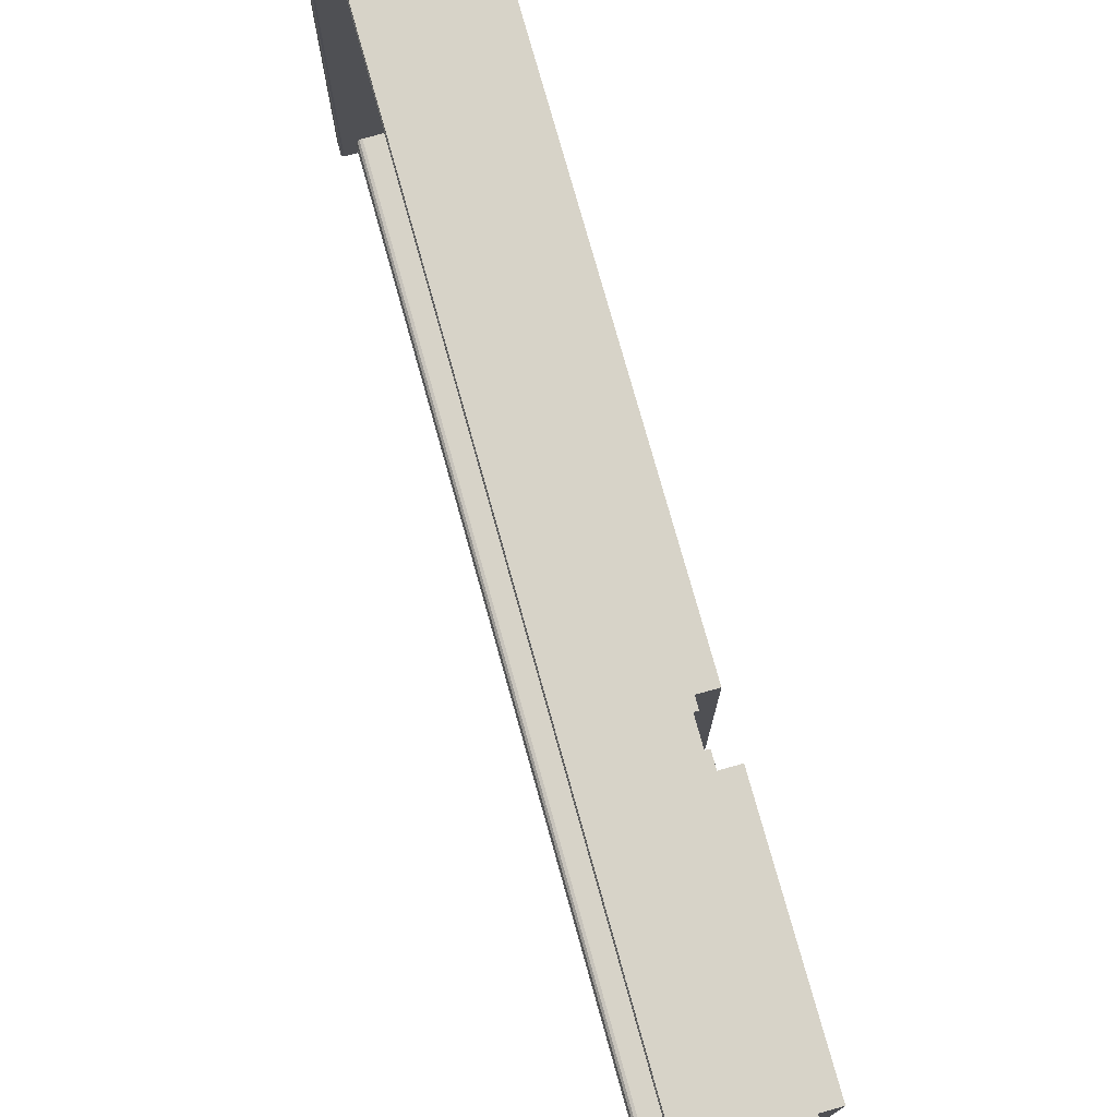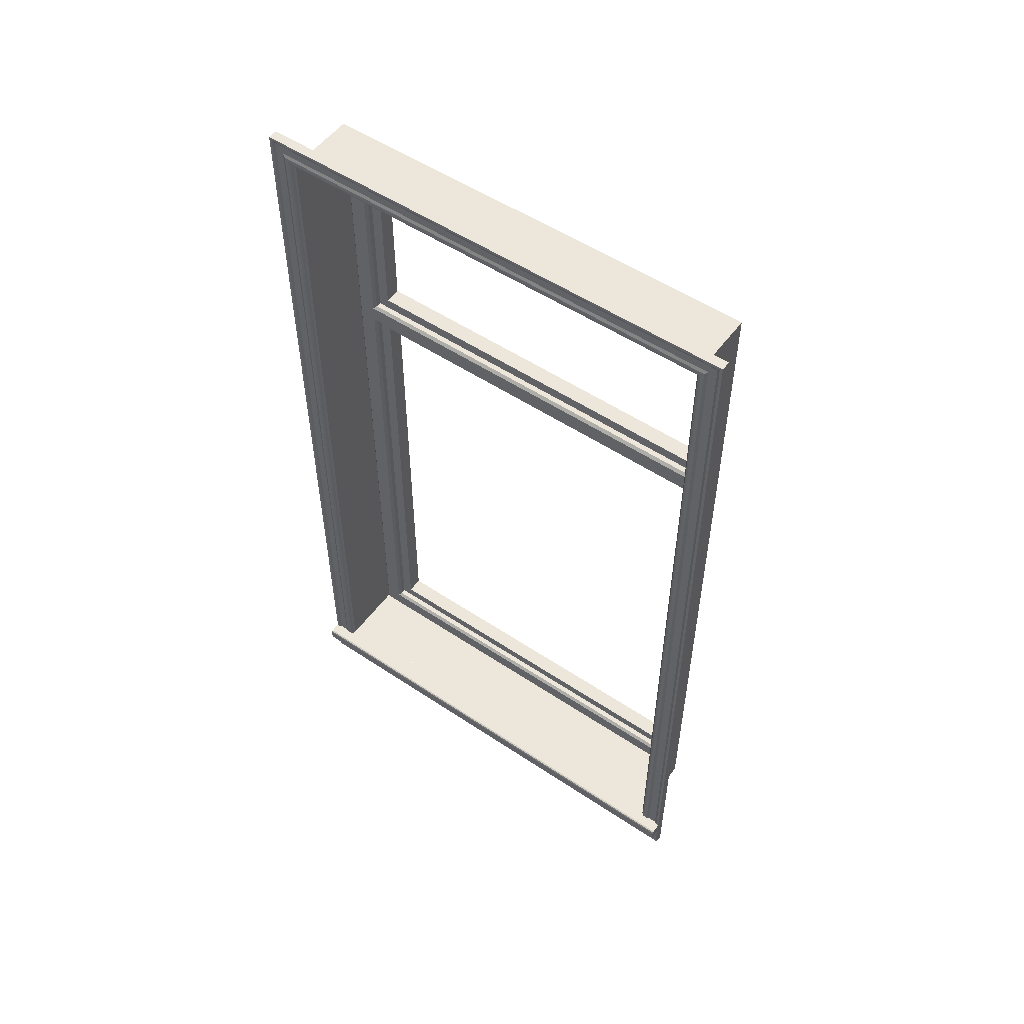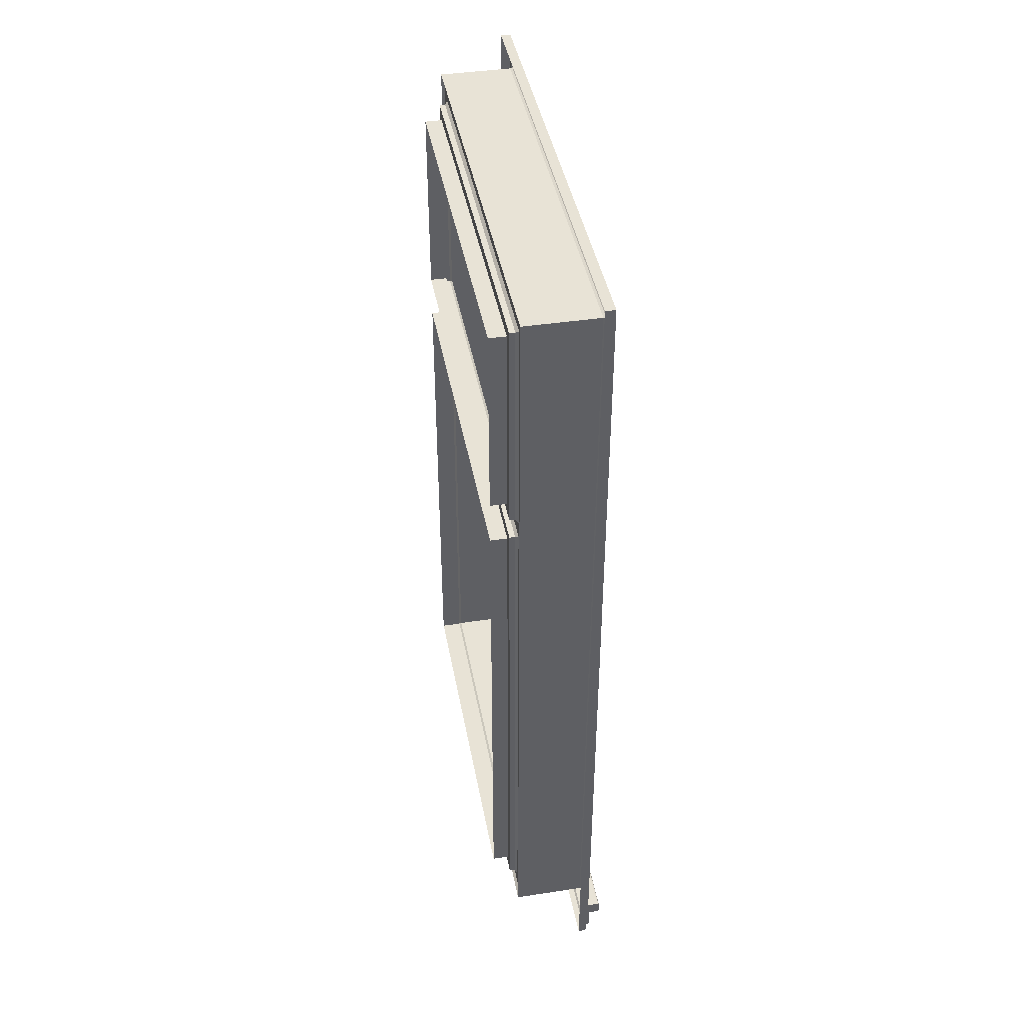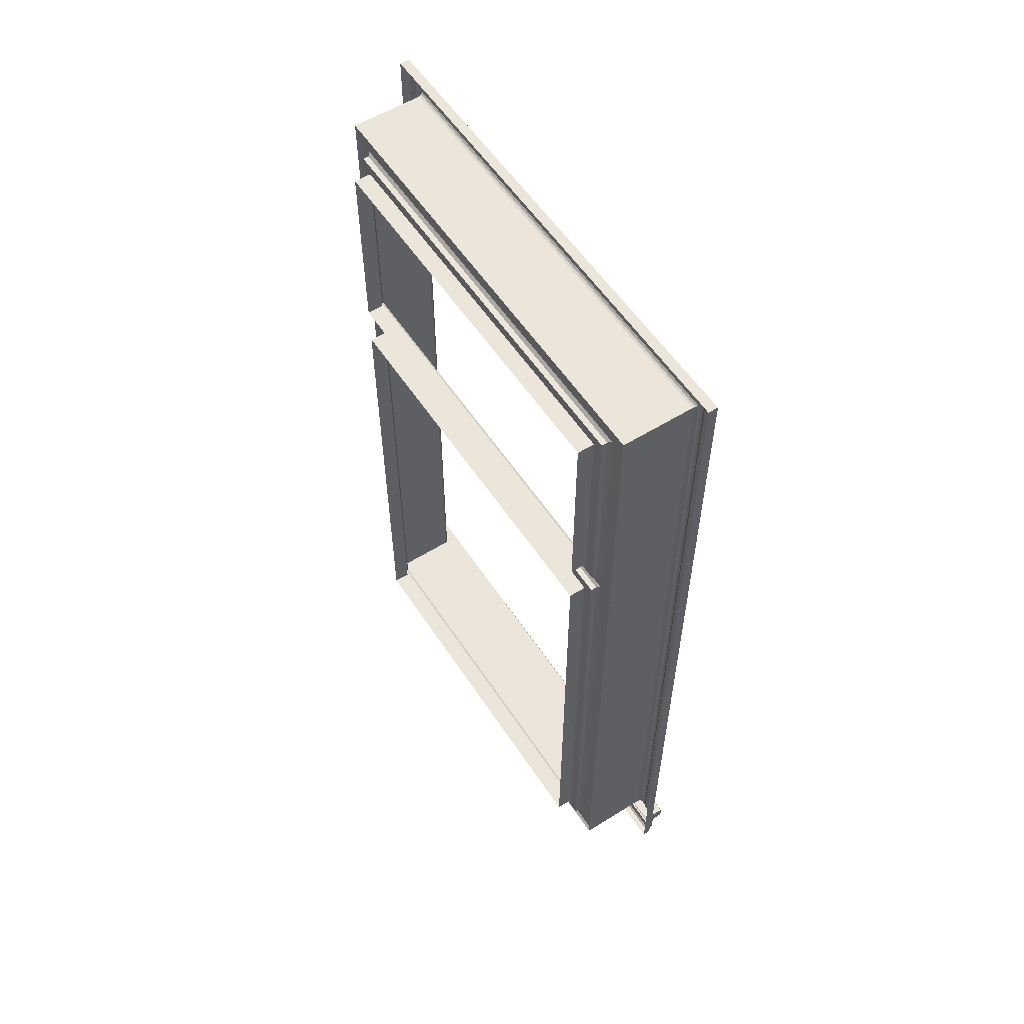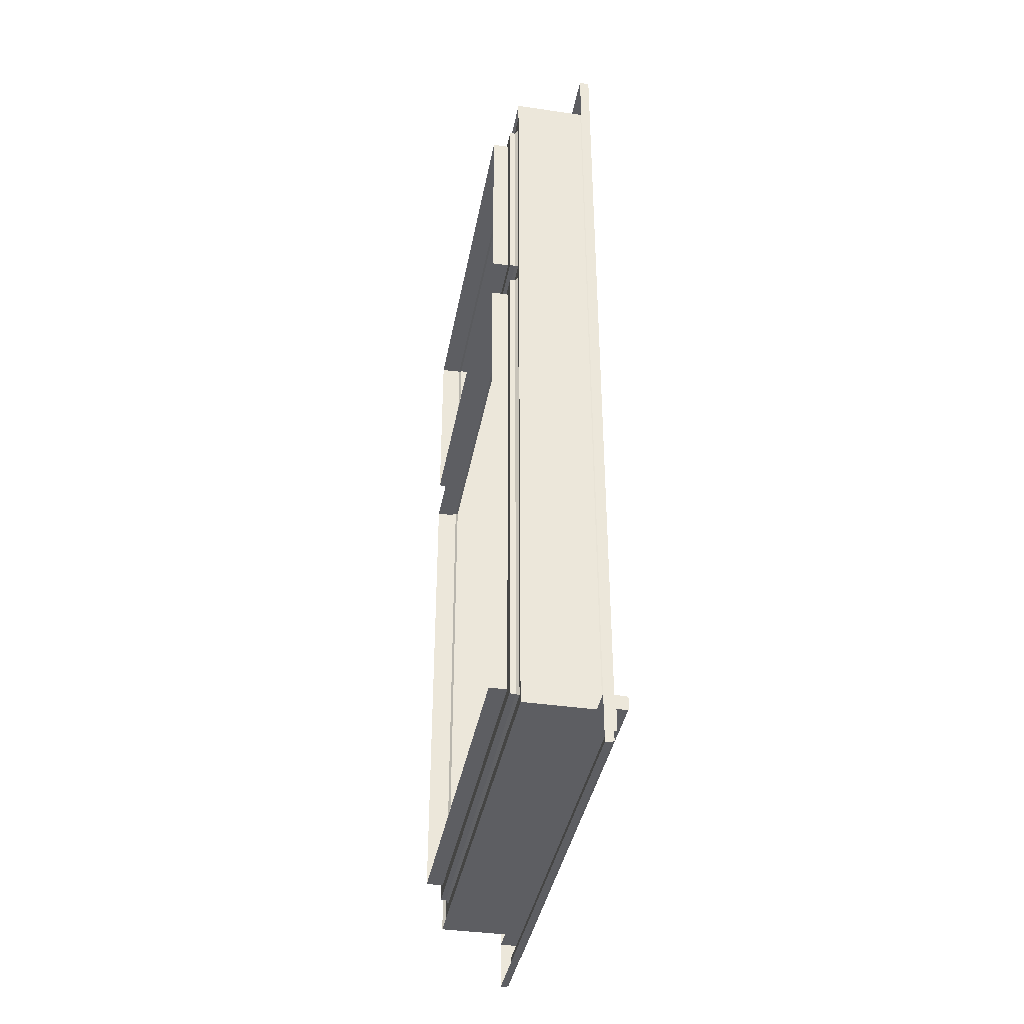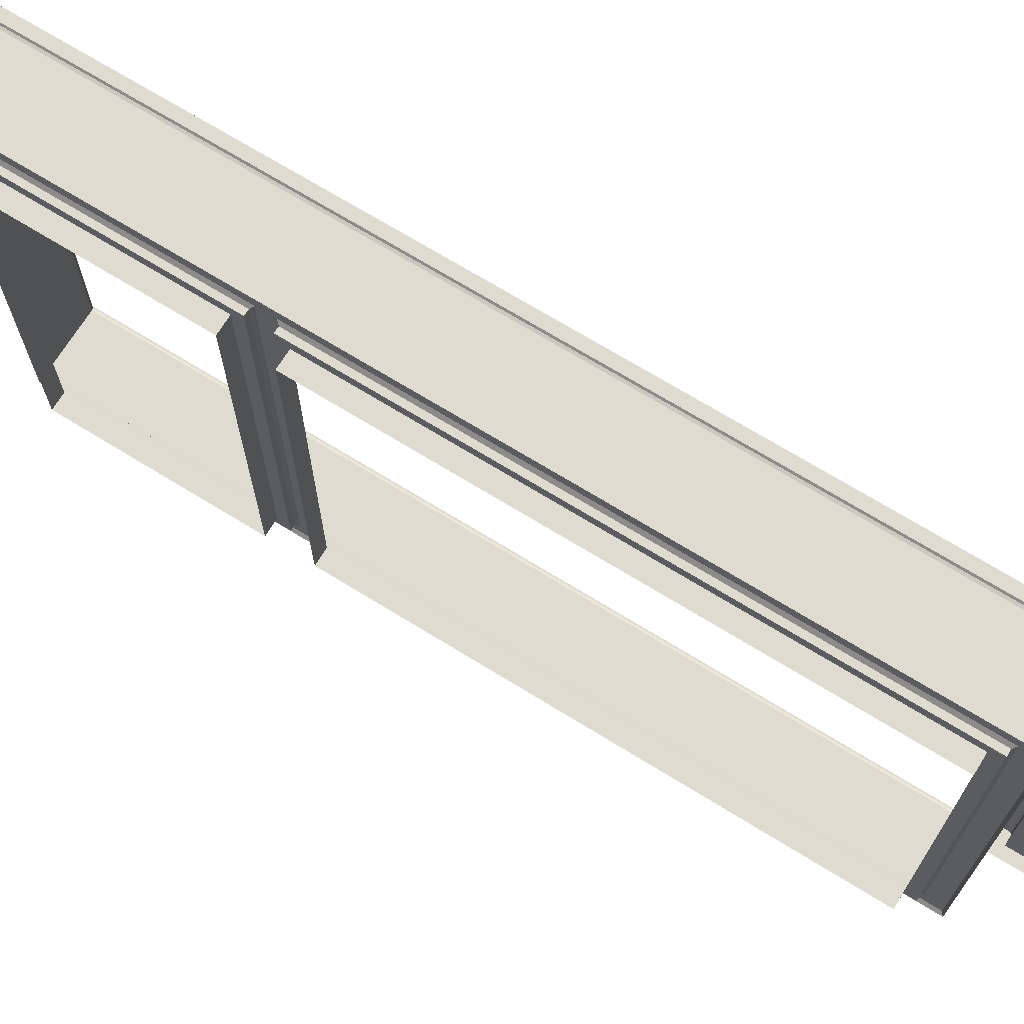
<metadata>
{"format":"obj","ext":"obj","renderer":"f3d","projection":"perspective","resolution":1024,"background":"white","views":[{"elev":76.6,"azim":164.4,"up":"+Z"},{"elev":53.1,"azim":125.6,"up":"+Y"},{"elev":41.9,"azim":-10.3,"up":"+Y"},{"elev":56.6,"azim":-33.0,"up":"+Y"},{"elev":-38.8,"azim":-10.4,"up":"+Y"},{"elev":70.1,"azim":-58.3,"up":"+Z"}]}
</metadata>
<code>
g Body_Courtyard_Template002_Window_reference_smd_mesh_0
v -3.5 34 -18
v -3 34 -18
v -3 34 18
v -3.5 34 18
v -3 36 20
v -3 36 -20
v -3 -34 -18
v -3 12.5 -18
v -2.75 12.75 -18.25
v -3 -34 -18
v -3.5 -34 18
v -3.5 -34 -18
v -3 -34 18
v -3 -36 -20
v -3 -36 20
v -3.5 34 -18
v -3 14.5 -18
v -3.5 14.5 -18
v -3 34 -18
v -3 14.5 -18
v -2.75 14.25 -18.25
v -3 34 -18
v -3 14.5 -18
v -3.5 14.5 -18
v -3.5 14.5 18
v -3 14.5 18
v -3 14.5 18
v -2.75 14.25 -18.25
v -2.75 14.25 18.25
v -3 14.5 -18
v -3 12.5 -18
v -2.75 12.75 -18.25
v -2.75 12.75 18.25
v -3 12.5 18
v -3 12.5 -18
v -3 12.5 18
v -3.5 12.5 18
v -3.5 12.5 -18
v -3.5 -33 17
v -3.5 11.5 17
v -5 -33 17
v -5 11.5 17
v -5 -33 -17
v -3.5 11.5 -17
v -5 11.5 -17
v -3.5 -33 -17
v -3.5 15.5 17
v -3.5 33 17
v -5 15.5 17
v -5 33 17
v -5 15.5 -17
v -5 33 -17
v -3.5 33 -17
v -3.5 15.5 -17
v -3.5 34 -18
v -3.5 34 18
v -3.5 33 17
v -3.5 33 -17
v -3.5 33 17
v -3.5 33 -17
v -5 33 17
v -5 33 -17
v -3.5 15.5 17
v -3.5 14.5 18
v -3.5 14.5 -18
v -3.5 15.5 -17
v -5 15.5 17
v -3.5 15.5 -17
v -5 15.5 -17
v -3.5 15.5 17
v -3.5 11.5 -17
v -3.5 12.5 -18
v -3.5 12.5 18
v -3.5 11.5 17
v -3.5 11.5 17
v -5 11.5 -17
v -5 11.5 17
v -3.5 11.5 -17
v -3.5 -34 18
v -3.5 -34 -18
v -3.5 -33 17
v -3.5 -33 -17
v -5 -33 17
v -3.5 -33 17
v -3.5 -33 -17
v -5 -33 -17
v 3 -40.25 -22.25
v 3.568 -40.25 22.25
v 3 -40.25 22.25
v 3.568 -40.25 -22.25
v 3.75 -39.25 -22.25
v 3.75 -39.25 22.25
v 3.75 -39.25 -22.25
v 3.75 -39.25 22.25
v 4 -37.25 -22.25
v 4 -39.16 22.25
v 4 -37.25 22.25
v 4 -39.16 -22.25
v 4 -37.25 -22.25
v 4 -37.25 22.25
v 3 -36 -22.25
v 3 -36 22.25
v 4.944 -37.19 22.25
v 4.944 -36.06 22.25
v 3 -36 22.25
v 3 -40.25 22.25
v 4 -39.16 22.25
v 3.75 -39.25 22.25
v 3.568 -40.25 22.25
v 4 -37.25 22.25
v 4.944 -36.06 -22.25
v 4.944 -37.19 -22.25
v 4 -37.25 -22.25
v 4 -39.16 -22.25
v 3.75 -39.25 -22.25
v 3 -40.25 -22.25
v 3.568 -40.25 -22.25
v 3 -36 -22.25
v 3.568 -40.25 -22.25
v 3.568 -40.25 22.25
v 4 -39.16 22.25
v 4 -39.16 -22.25
v 4.944 -37.19 -22.25
v 4.944 -37.19 22.25
v 4.944 -36.06 22.25
v 4.944 -36.06 -22.25
v 3.875 -36 -22.25
v 3.875 -36 -22.25
v 3.875 38.25 -22.25
v 3 38.25 -22.25
v 3 -36 -22.25
v 3.449 36 20
v 3.449 -36 20
v 3.449 -36 -20
v 3.449 36 -20
v 3.815 -36 -20.21
v 3.815 -36 20.21
v 3 -36 20
v 3 -36 -20
v -3 -36 -20
v -3 -36 20
v -3 36 -20
v -3 36 20
v 3.449 36 -20
v 3.449 36 20
v 3.875 38.25 -22.25
v 3.875 38.25 22.25
v 3 38.25 -22.25
v 3 38.25 22.25
v 3.875 38.25 -22.25
v 3.449 -36 20
v 3 -36 20
v 3.449 36 20
v -3 -36 20
v -3 36 20
v 3.875 -36 22.25
v 3.875 38.25 22.25
v 3 -36 22.25
v 3 38.25 22.25
v 3.875 38.25 22.25
v 3.875 -36 22.25
v -3 -36 -20
v 3 -36 -20
v -3 36 -20
v 3.449 36 -20
v 3.449 -36 -20
v -3.5 12.5 -18
v -3 -34 -18
v -3.5 -34 -18
v -3 12.5 -18
v -2.75 14.25 -18.25
v -2.75 12.75 -18.25
v -3.5 12.5 18
v -3 -34 18
v -3 12.5 18
v -3.5 -34 18
v -3.5 14.5 18
v -3 34 18
v -3.5 34 18
v -3 14.5 18
v -3 34 18
v -3 14.5 18
v -2.75 14.25 18.25
v -2.75 12.75 18.25
v -3 -34 18
v -3 12.5 18
v -2.75 14.25 18.25
v -2.75 12.75 18.25
v -2.75 34.25 18.25
v -3 34 18
v -2.75 34.25 -18.25
v -3 34 -18
v -2.75 35.75 -19.75
v -2.75 35.75 19.75
v -2.75 -34.25 -18.25
v -2.75 34.25 -18.25
v -3 -36 20
v -2.75 35.75 19.75
v -2.75 -35.75 19.75
v -3 36 20
v -2.75 -34.25 -18.25
v -3 -34 18
v -2.75 -34.25 18.25
v -3 -34 -18
v -2.75 -34.25 -18.25
v -2.75 -35.75 19.75
v -2.75 -35.75 -19.75
v -2.75 -35.75 -19.75
v -2.75 35.75 -19.75
v -3 -36 -20
v -3 36 -20
v -2.75 34.25 -18.25
v 3.75 -40.07 -22.25
v 3.75 -40.07 22.25
v 3.908 -39.25 22.25
v 3.908 -39.25 -22.25
v 4.814 -37.25 -22.25
v 4.814 -37.25 22.25
v 4.814 -36 22.25
v 4.814 -36 -22.25
v 4.814 -37.25 22.25
v 5 -37.06 22.25
v 5 -36.19 22.25
v 4.814 -36 22.25
v 3.75 -40.07 22.25
v 3.908 -39.25 22.25
v 4.814 -36 -22.25
v 5 -36.19 -22.25
v 5 -37.06 -22.25
v 4.814 -37.25 -22.25
v 3.908 -39.25 -22.25
v 3.75 -40.07 -22.25
v 3.75 -40.07 -22.25
v 3.75 -40.07 22.25
v 3.908 -39.25 22.25
v 3.908 -39.25 -22.25
v 5 -37.06 22.25
v 5 -37.06 -22.25
v 4.814 -36 22.25
v 4.944 -36.06 22.25
v 4.814 -36 -22.25
v 4.944 -36.06 -22.25
v 4.814 -37.25 -22.25
v 4.814 -37.25 22.25
v 4.944 -37.19 22.25
v 4.944 -37.19 -22.25
v 5 -36.19 -22.25
v 5 -36.19 22.25
v 3.875 -36 -22
v 3.875 -36 -20.75
v 3.75 -36 -21.75
v 3.75 -36 -21
v 3.449 36 -20
v 3.449 36 20
v 3.66 -36 20.06
v 3.66 36.06 20.06
v 3.66 -36 -20.06
v 3.66 36.06 -20.06
v 3.875 -36 -20.43
v 3.66 36.06 20.06
v 3.815 36.21 20.21
v 3.815 36.21 -20.21
v 3.66 36.06 -20.06
v 3.875 36.43 -20.43
v 3.875 36.75 -20.75
v 3.75 37 -21
v 3.75 37.75 -21.75
v 3.875 38 -22
v 3.875 -36 20.75
v 3.875 -36 20.43
v 3.875 36.43 20.43
v 3.875 36.75 20.75
v 3.875 -36 22
v 3.875 38 22
v 3.75 37 21
v 3.75 -36 21.75
v 3.75 37.75 21.75
v 3.75 -36 21
v -2.75 35.75 -19.75
v -2.75 -35.75 -19.75
v -2.75 34.25 18.25
v -2.75 -34.25 18.25
v -2.75 -34.25 18.25
v -2.75 -35.75 19.75
v -2.75 35.75 19.75
v -2.75 34.25 18.25
f 2 3 4
f 1 2 4
f 154 155 153
f 152 154 153
f 151 152 153
f 282 185 186
f 184 282 186
f 281 183 182
f 181 281 182
f 179 178 180
f 177 179 180
f 175 174 176
f 173 175 176
f 169 168 170
f 167 169 170
f 161 160 159
f 158 161 159
f 148 149 147
f 146 148 147
f 144 145 143
f 142 144 143
f 139 140 141
f 138 139 141
f 131 130 129
f 128 131 129
f 246 245 244
f 243 246 244
f 240 242 241
f 239 240 241
f 235 236 122
f 121 235 122
f 233 234 120
f 119 233 120
f 107 110 108
f 226 107 108
f 225 108 109
f 110 109 108
f 106 109 110
f 105 106 110
f 224 105 110
f 104 224 110
f 223 104 110
f 222 223 110
f 103 222 110
f 221 103 110
f 102 219 220
f 101 102 220
f 217 218 100
f 99 217 100
f 97 96 98
f 95 97 98
f 216 215 94
f 93 216 94
f 92 214 213
f 91 92 213
f 90 88 89
f 87 90 89
f 84 85 86
f 83 84 86
f 77 76 78
f 75 77 78
f 70 68 69
f 67 70 69
f 61 62 60
f 59 61 60
f 54 53 52
f 51 54 52
f 49 50 48
f 47 49 48
f 46 44 45
f 43 46 45
f 41 42 40
f 39 41 40
f 73 79 74
f 73 74 71
f 72 73 71
f 72 71 82
f 80 72 82
f 80 82 81
f 79 80 81
f 79 81 74
f 36 37 38
f 35 36 38
f 32 33 34
f 31 32 34
f 29 28 30
f 27 29 30
f 24 25 26
f 23 24 26
f 21 212 22
f 20 21 22
f 210 211 209
f 208 210 209
f 18 17 19
f 16 18 19
f 207 206 15
f 14 207 15
f 203 205 204
f 202 203 204
f 12 11 13
f 10 12 13
f 199 198 200
f 197 199 200
f 195 9 8
f 7 195 8
f 6 5 194
f 193 6 194
f 190 192 191
f 189 190 191
f 166 165 164
f 163 166 164
f 162 163 164
f 273 276 274
f 276 277 274
f 268 274 277
f 267 268 277
f 267 277 275
f 266 267 275
f 266 275 272
f 265 266 272
f 265 272 271
f 264 265 271
f 271 261 264
f 261 262 264
f 262 261 260
f 263 262 260
f 263 260 254
f 253 263 254
f 132 256 133
f 256 255 133
f 256 261 255
f 261 137 255
f 137 261 271
f 270 137 271
f 270 271 272
f 269 270 272
f 269 272 275
f 278 269 275
f 278 275 277
f 276 278 277
f 134 257 135
f 257 258 135
f 257 136 258
f 136 262 258
f 262 136 259
f 264 262 259
f 259 250 264
f 250 265 264
f 250 252 265
f 252 266 265
f 252 251 266
f 251 267 266
f 251 249 267
f 249 268 267
f 249 127 268
f 127 150 268
f 268 150 274
f 150 157 274
f 273 274 157
f 156 273 157
f 280 279 172
f 201 280 172
f 280 201 283
f 284 280 283
f 188 284 283
f 284 188 187
f 188 172 187
f 171 187 172
f 279 171 172
f 171 279 196
f 279 285 196
f 285 286 196
f 286 285 187
f 285 284 187
f 55 58 66
f 55 56 58
f 56 57 58
f 56 64 57
f 64 63 57
f 64 65 63
f 65 66 63
f 65 55 66
f 117 116 118
f 232 117 118
f 115 232 118
f 231 115 118
f 114 231 118
f 113 114 118
f 230 113 118
f 112 230 118
f 229 112 118
f 228 229 118
f 111 228 118
f 227 111 118
f 124 123 238
f 237 124 238
f 248 237 238
f 247 248 238
f 247 126 248
f 126 125 248

</code>
